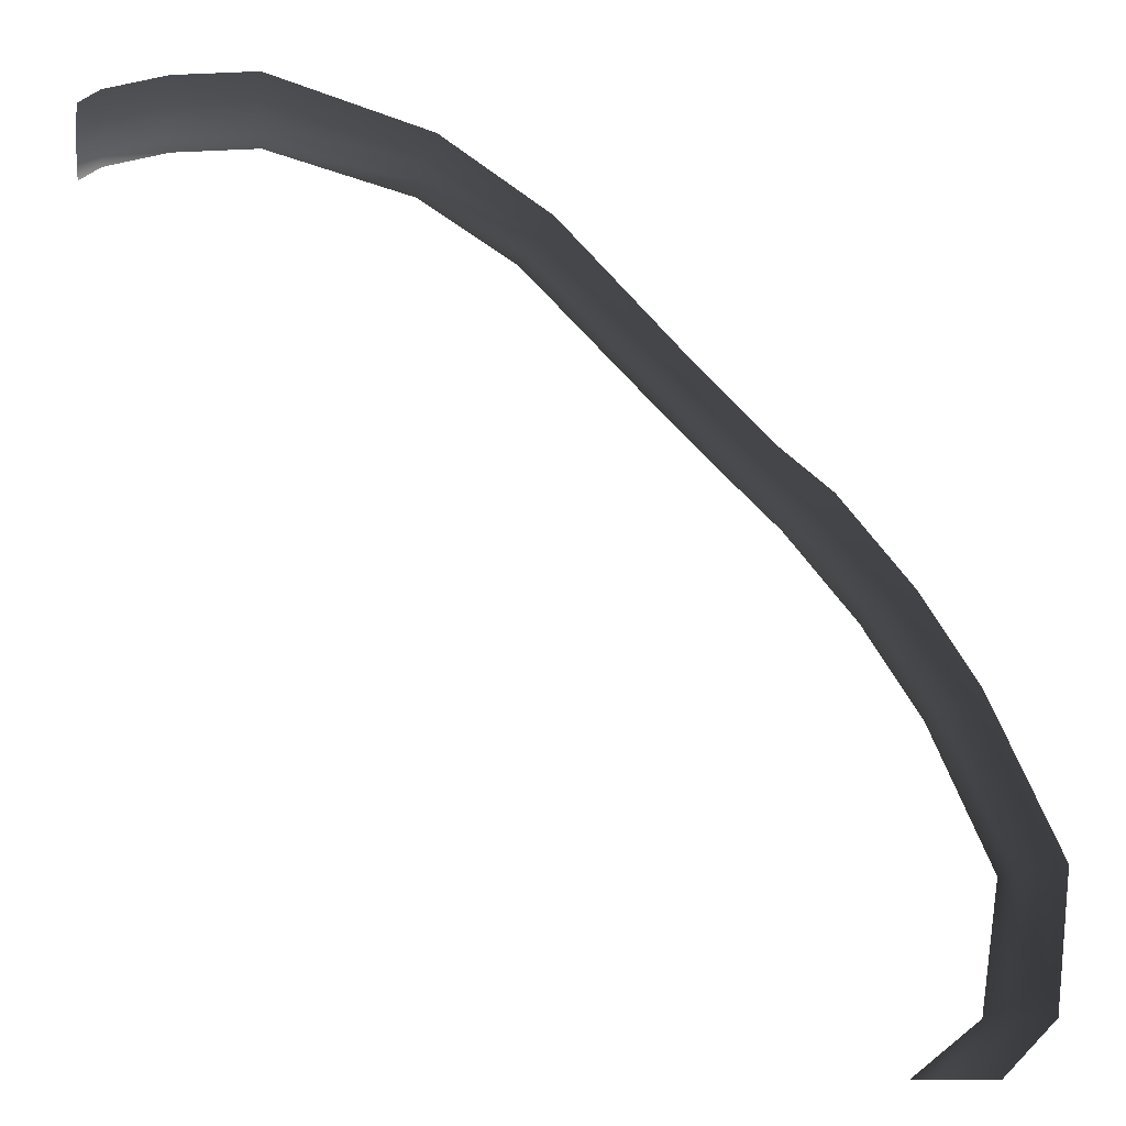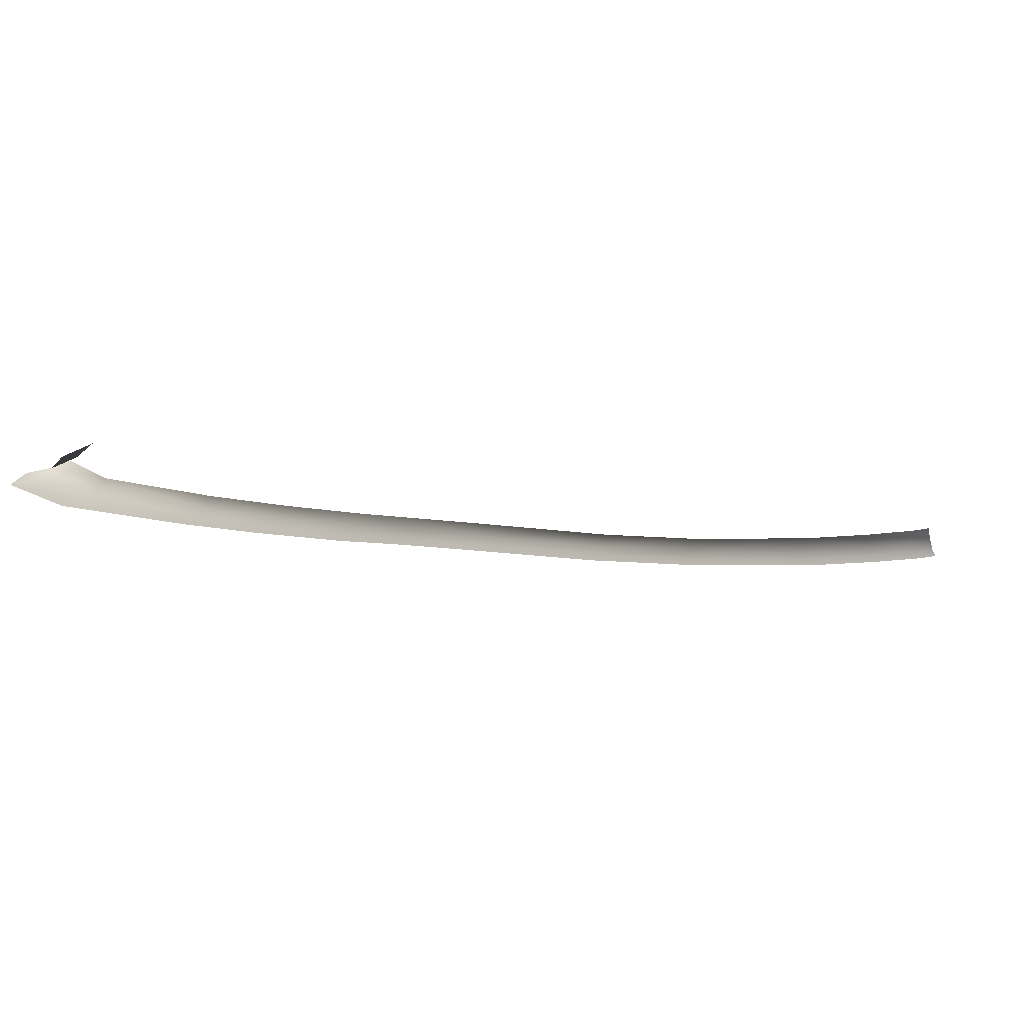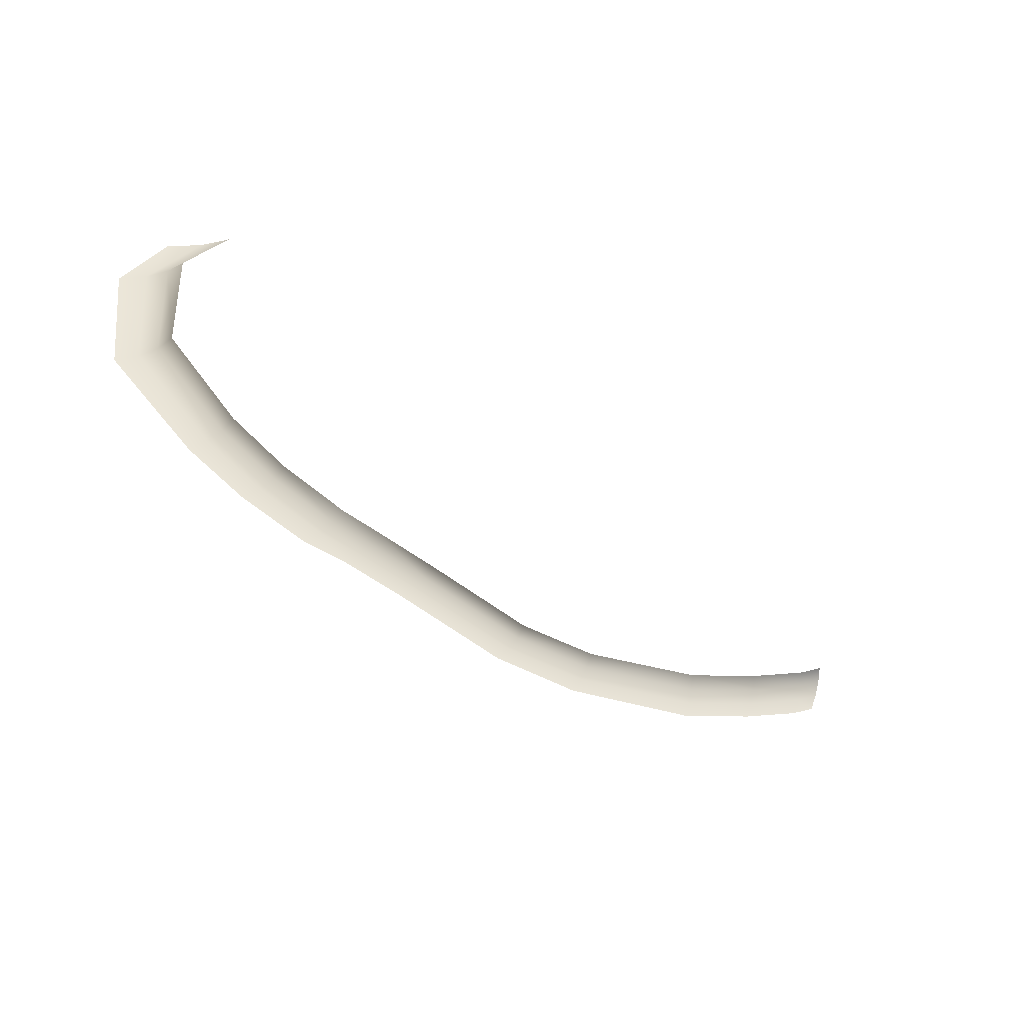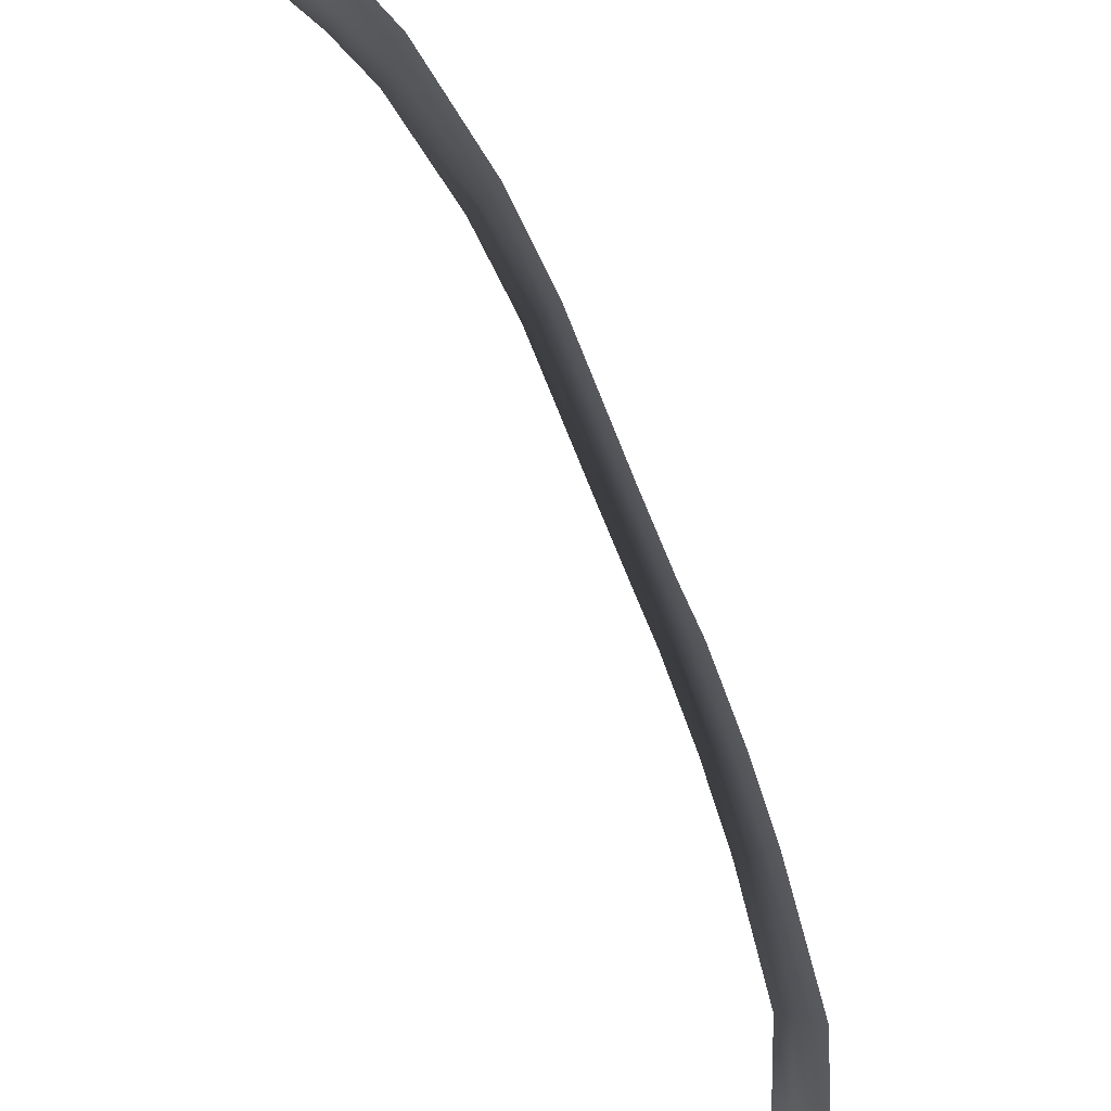
<metadata>
{"format":"obj","ext":"obj","renderer":"f3d","projection":"perspective","resolution":1024,"background":"white","views":[{"elev":-11.1,"azim":177.2,"up":"+Y"},{"elev":-9.7,"azim":17.9,"up":"+Z"},{"elev":-34.2,"azim":-4.9,"up":"+Z"},{"elev":-41.6,"azim":123.6,"up":"+Y"}]}
</metadata>
<code>
v 4.813 4.256 0.1746
v 5.907 4.472 0.05793
v 5.907 4.188 0.1746
v 4.813 4.54 0.05793
v 2.8 3.864 0.05793
v 2.882 3.632 0.1746
v 6.717 4.275 0.05793
v 6.717 3.991 0.1746
v 1.457 2.921 0.05793
v 1.593 2.745 0.1746
v -0.2392 1.108 0.05793
v -0.08298 0.9713 0.1746
v -1.012 0.02784 0.1746
v -1.168 0.1643 0.05793
v -1.578 -0.5081 0.1746
v -1.775 -0.377 0.05793
v -2.491 -1.628 0.1746
v -2.701 -1.512 0.05793
v -3.235 -2.79 0.1746
v -3.445 -2.674 0.05793
v -4.073 -4.652 0.1746
v -4.328 -4.614 0.05793
v -4.125 -6.308 0.05794
v -3.857 -6.308 0.1746
v -3.373 -7 0.05793
v -3.04 -7 0.1746
v -2.031 -0.2066 -8.101e-07
v -2.974 -1.361 9.698e-08
v -2.344 -1.709 0.35
v -1.441 -0.5999 0.35
v -3.718 -2.524 5.794e-07
v -4.659 -4.564 1.049e-06
v -3.895 -4.679 0.35
v -3.088 -2.872 0.35
v -4.473 -6.308 1.439e-06
v -3.669 -6.308 0.35
v -3.805 -7 9.566e-07
v -2.808 -7 0.35
v -1.371 0.3418 -9.355e-07
v -0.4422 1.285 -1.152e-06
v 1.281 3.149 -7.33e-07
v 2.693 4.166 -9.624e-07
v 4.813 4.909 -1.126e-06
v 5.907 4.841 -1.117e-06
v 6.717 4.644 -1.073e-06
v 7 4.466 -1.036e-06
v 7 4.096 0.05793
v 7 3.812 0.1746
v 6.717 3.792 0.35
v 5.907 3.989 0.35
v 4.813 4.057 0.35
v 2.94 3.47 0.35
v 1.688 2.622 0.35
v 0.02636 0.8758 0.35
v -0.9026 -0.0677 0.35
v 7 3.613 0.35
g P_DF_SetA_Scarp_03_(13)_575_32
f 1 3 2
f 2 4 1
f 1 4 5
f 5 6 1
f 7 2 3
f 3 8 7
f 6 5 9
f 9 10 6
f 10 9 11
f 11 12 10
f 13 12 11
f 11 14 13
f 15 13 14
f 14 16 15
f 17 15 16
f 16 18 17
f 19 17 18
f 18 20 19
f 21 19 20
f 20 22 21
f 21 22 23
f 23 24 21
f 24 23 25
f 25 26 24
f 18 16 27
f 27 28 18
f 20 18 28
f 15 17 29
f 29 30 15
f 22 20 31
f 28 31 20
f 31 32 22
f 19 21 33
f 33 21 24
f 33 34 19
f 35 23 22
f 22 32 35
f 24 36 33
f 36 24 26
f 34 29 17
f 17 19 34
f 37 25 23
f 23 35 37
f 26 38 36
f 39 27 16
f 16 14 39
f 40 39 14
f 14 11 40
f 40 11 9
f 9 41 40
f 41 9 5
f 5 42 41
f 42 5 4
f 4 43 42
f 44 43 4
f 4 2 44
f 45 44 2
f 2 7 45
f 46 45 7
f 7 47 46
f 47 7 8
f 8 48 47
f 48 8 49
f 50 49 8
f 8 3 50
f 51 50 3
f 3 1 51
f 51 1 6
f 6 52 51
f 52 6 10
f 10 53 52
f 53 10 12
f 12 54 53
f 55 54 12
f 12 13 55
f 30 55 13
f 13 15 30
f 49 56 48

</code>
